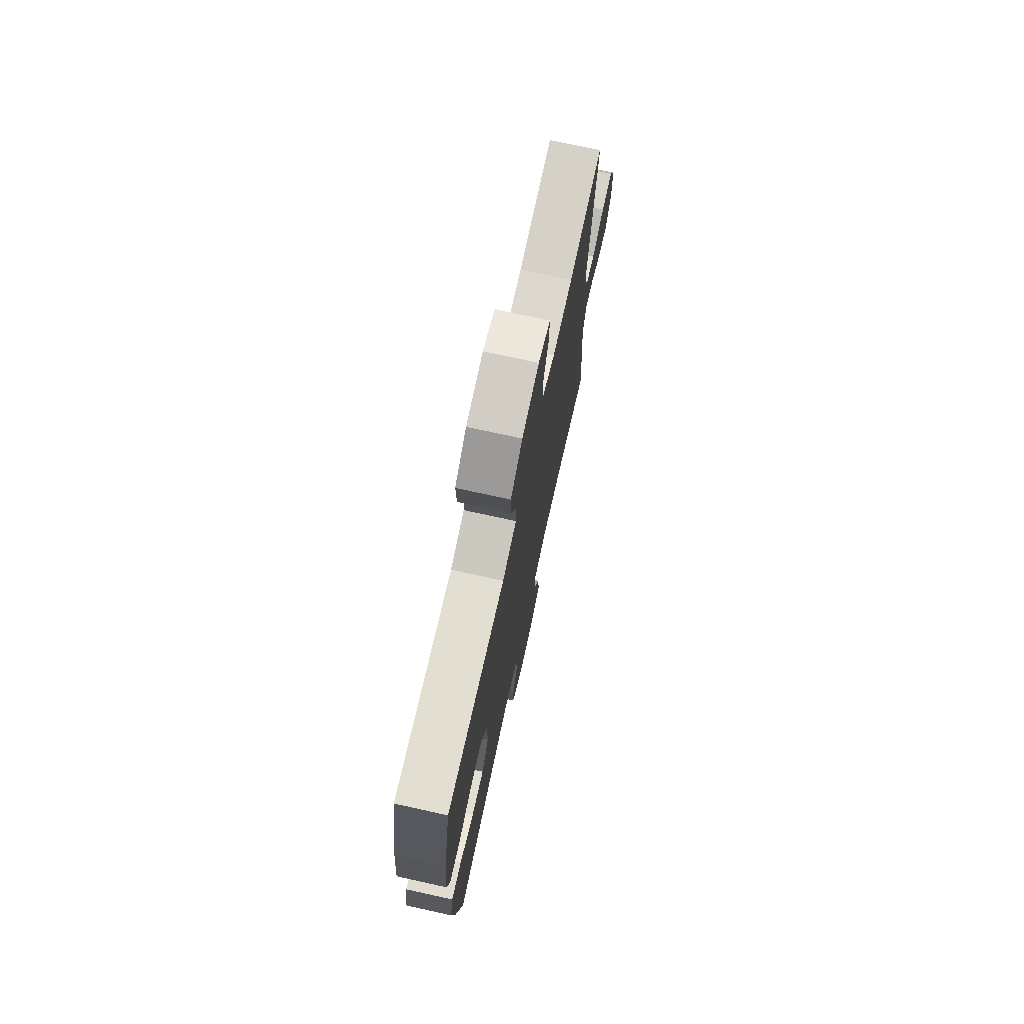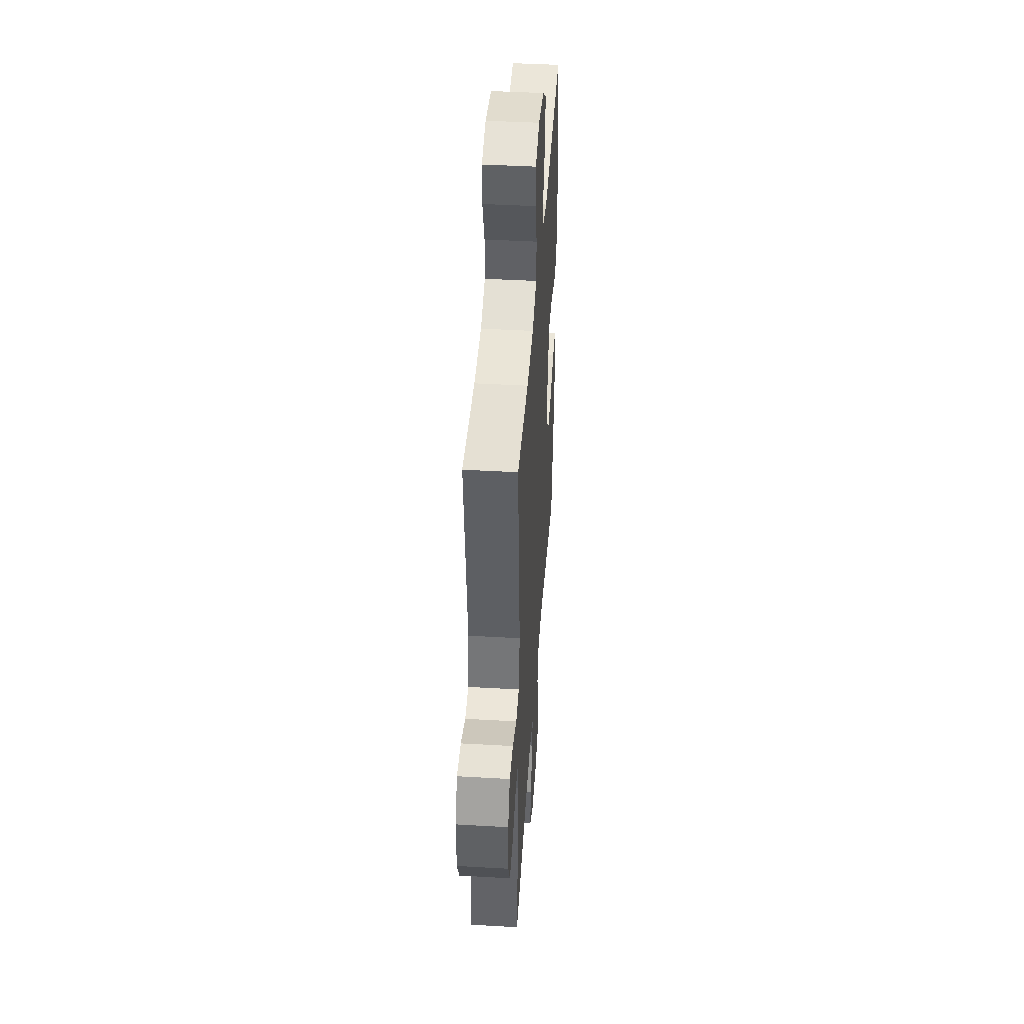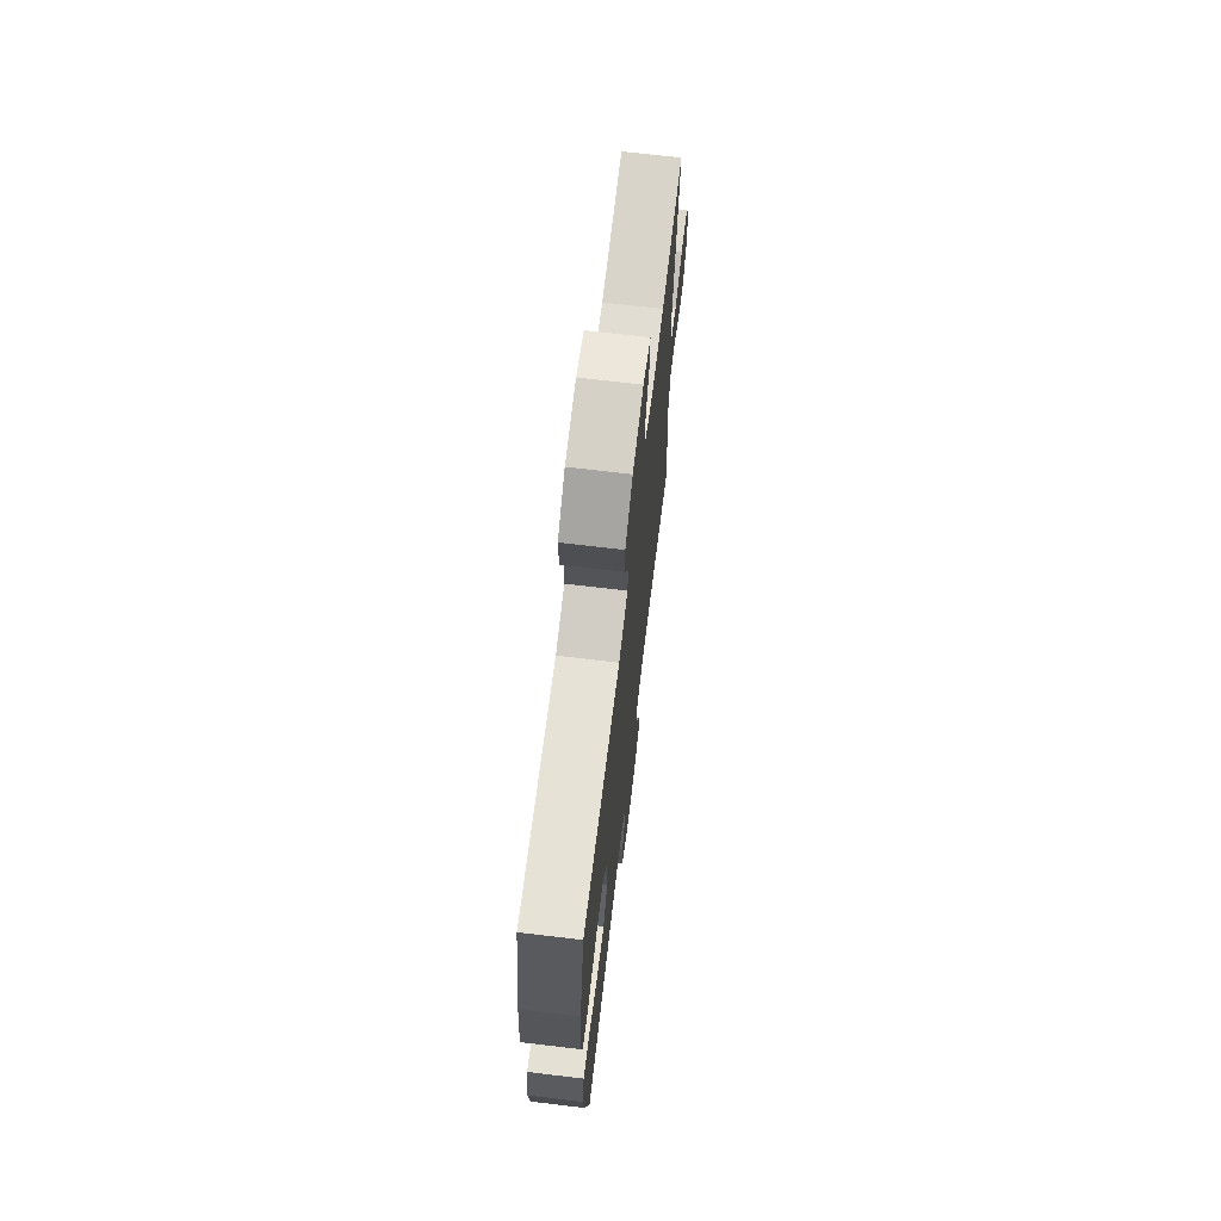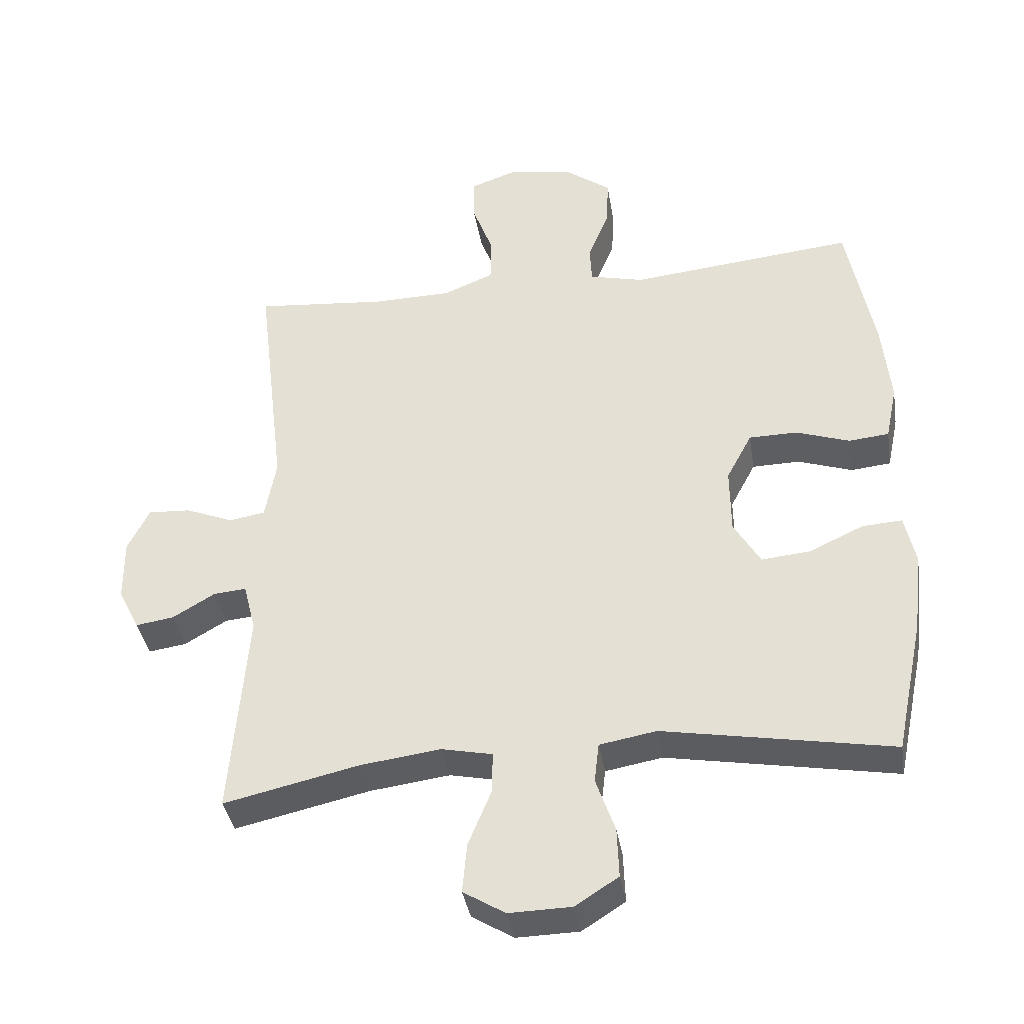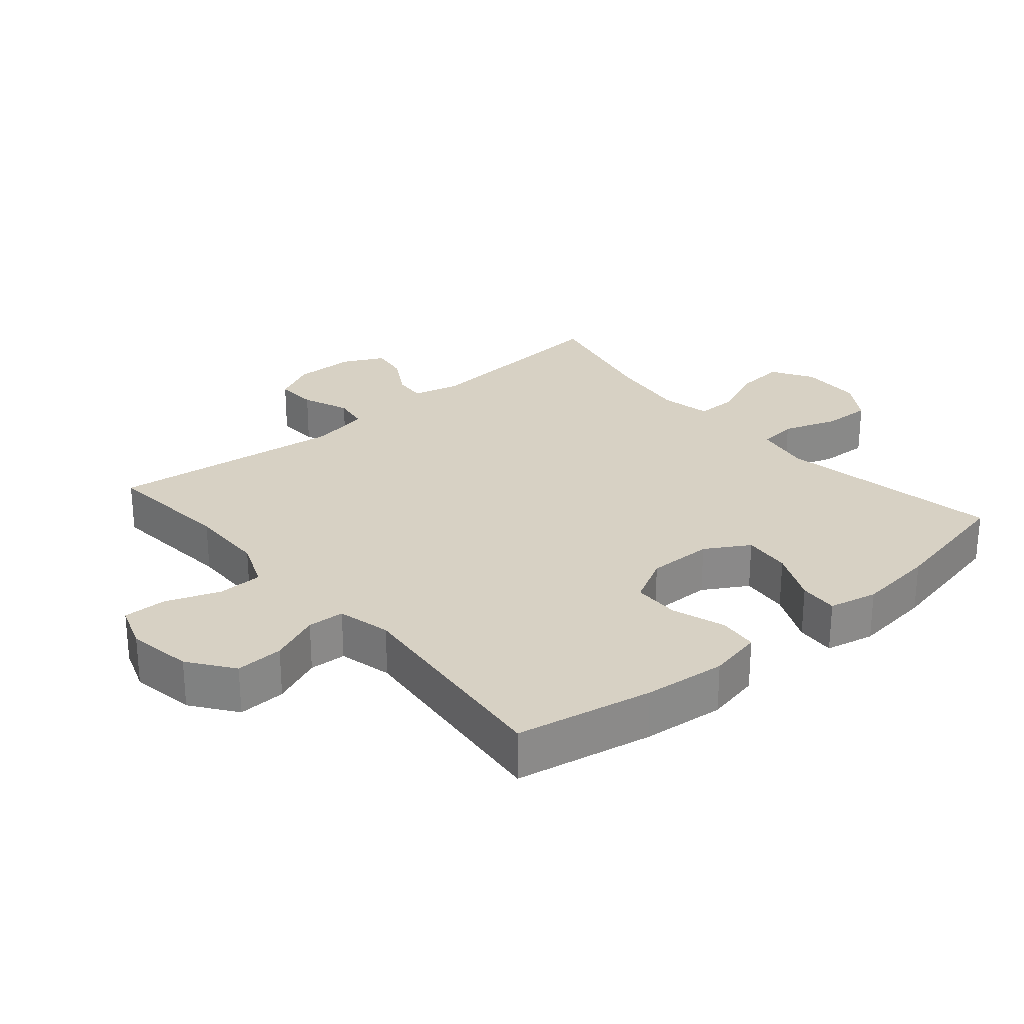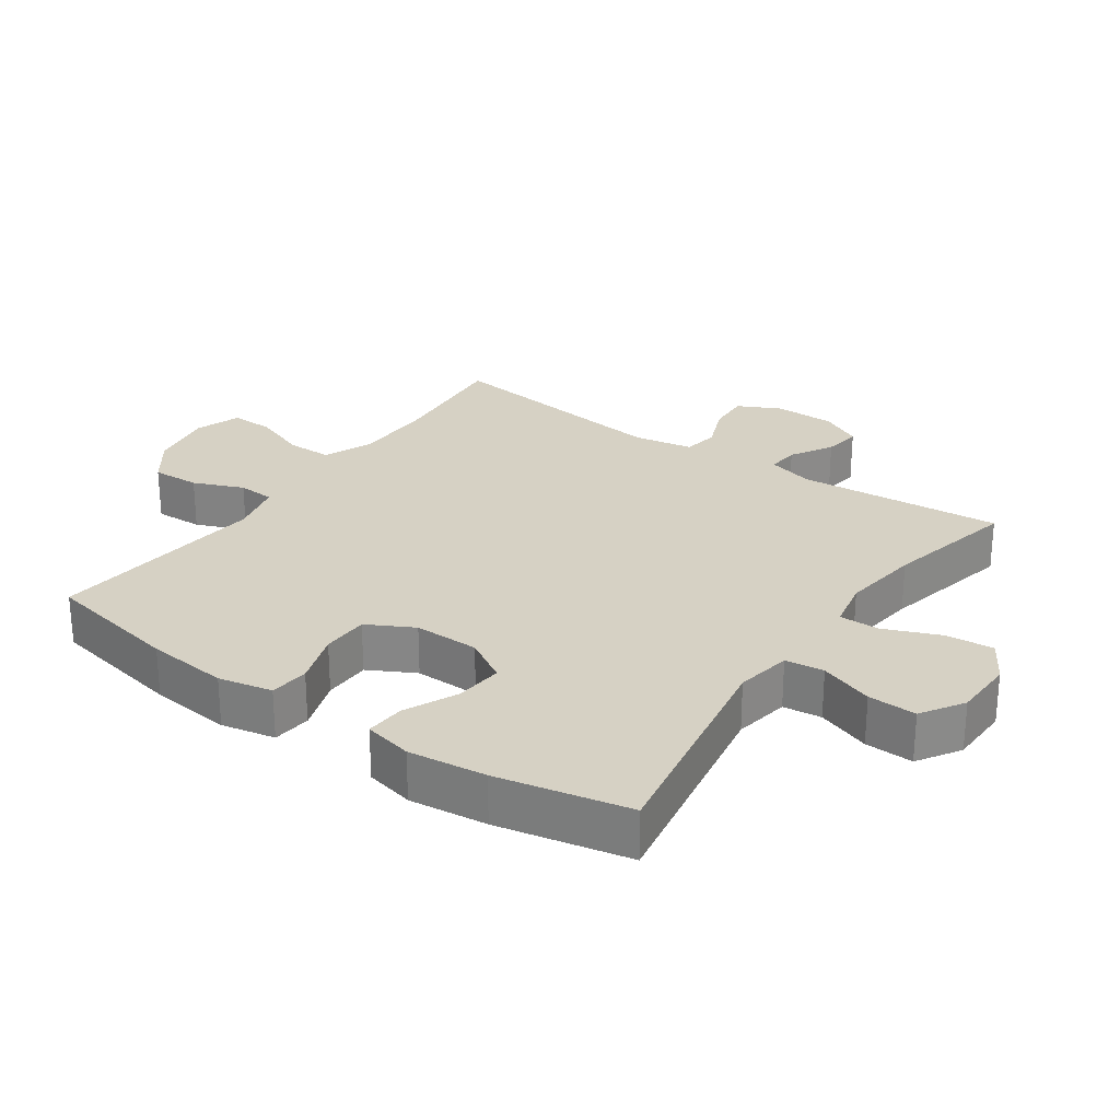
<metadata>
{"format":"obj","ext":"obj","renderer":"f3d","projection":"perspective","resolution":1024,"background":"white","views":[{"elev":73.6,"azim":102.4,"up":"+Z"},{"elev":43.2,"azim":-86.1,"up":"+Z"},{"elev":69.5,"azim":96.8,"up":"+Z"},{"elev":-37.7,"azim":9.1,"up":"+Z"},{"elev":27.1,"azim":49.5,"up":"+Y"},{"elev":26.9,"azim":125.0,"up":"+Y"}]}
</metadata>
<code>
o path10058
v -0.4394 0.0375 0.1224
v -0.4564 0.0375 0.03058
v -0.5114 0.0375 0.02149
v -0.5849 0.0375 0.0509
v -0.6495 0.0375 0.05429
v -0.6826 0.0375 -0.01194
v -0.6819 0.0375 -0.1075
v -0.6496 0.0375 -0.1712
v -0.5915 0.0375 -0.1626
v -0.5265 0.0375 -0.1244
v -0.4766 0.0375 -0.1199
v -0.4578 0.0375 -0.1934
v -0.4837 0.0375 -0.5124
v -0.277 0.0375 -0.4659
v -0.1543 0.0375 -0.45
v -0.07641 0.0375 -0.4664
v -0.07714 0.0375 -0.5291
v -0.1126 0.0375 -0.6148
v -0.1196 0.0375 -0.6908
v -0.05557 0.0375 -0.7299
v 0.0398 0.0375 -0.7277
v 0.106 0.0375 -0.6857
v 0.1033 0.0375 -0.6098
v 0.07401 0.0375 -0.5262
v 0.08113 0.0375 -0.4657
v 0.168 0.0375 -0.4505
v 0.5183 0.0375 -0.5124
v 0.5612 0.0375 -0.3061
v 0.5754 0.0375 -0.1843
v 0.5587 0.0375 -0.1085
v 0.4979 0.0375 -0.1126
v 0.4147 0.0375 -0.1508
v 0.3401 0.0375 -0.1579
v 0.2996 0.0375 -0.08967
v 0.2985 0.0375 0.01221
v 0.3373 0.0375 0.08473
v 0.4108 0.0375 0.08592
v 0.4935 0.0375 0.05797
v 0.5547 0.0375 0.06415
v 0.5723 0.0375 0.1482
v 0.5594 0.0375 0.2761
v 0.5183 0.0375 0.4893
v 0.1746 0.0375 0.4543
v 0.09139 0.0375 0.4743
v 0.08823 0.0375 0.5317
v 0.1205 0.0375 0.6096
v 0.1237 0.0375 0.6845
v 0.05448 0.0375 0.7353
v -0.04633 0.0375 0.752
v -0.1167 0.0375 0.727
v -0.1155 0.0375 0.6594
v -0.08424 0.0375 0.5747
v -0.08534 0.0375 0.5048
v -0.1622 0.0375 0.4733
v -0.2821 0.0375 0.471
v -0.4837 0.0375 0.4893
v -0.4394 -0.0375 0.1224
v -0.4564 -0.0375 0.03058
v -0.5114 -0.0375 0.02149
v -0.5849 -0.0375 0.0509
v -0.6495 -0.0375 0.05429
v -0.6826 -0.0375 -0.01194
v -0.6819 -0.0375 -0.1075
v -0.6496 -0.0375 -0.1712
v -0.5915 -0.0375 -0.1626
v -0.5265 -0.0375 -0.1244
v -0.4766 -0.0375 -0.1199
v -0.4578 -0.0375 -0.1934
v -0.4837 -0.0375 -0.5124
v -0.277 -0.0375 -0.4659
v -0.1543 -0.0375 -0.45
v -0.07641 -0.0375 -0.4664
v -0.07714 -0.0375 -0.5291
v -0.1126 -0.0375 -0.6148
v -0.1196 -0.0375 -0.6908
v -0.05557 -0.0375 -0.7299
v 0.0398 -0.0375 -0.7277
v 0.106 -0.0375 -0.6857
v 0.1033 -0.0375 -0.6098
v 0.07401 -0.0375 -0.5262
v 0.08113 -0.0375 -0.4657
v 0.168 -0.0375 -0.4505
v 0.5183 -0.0375 -0.5124
v 0.5612 -0.0375 -0.3061
v 0.5754 -0.0375 -0.1843
v 0.5587 -0.0375 -0.1085
v 0.4979 -0.0375 -0.1126
v 0.4147 -0.0375 -0.1508
v 0.3401 -0.0375 -0.1579
v 0.2996 -0.0375 -0.08967
v 0.2985 -0.0375 0.01221
v 0.3373 -0.0375 0.08473
v 0.4108 -0.0375 0.08592
v 0.4935 -0.0375 0.05797
v 0.5547 -0.0375 0.06415
v 0.5723 -0.0375 0.1482
v 0.5594 -0.0375 0.2761
v 0.5183 -0.0375 0.4893
v 0.1746 -0.0375 0.4543
v 0.09139 -0.0375 0.4743
v 0.08823 -0.0375 0.5317
v 0.1205 -0.0375 0.6096
v 0.1237 -0.0375 0.6845
v 0.05448 -0.0375 0.7353
v -0.04633 -0.0375 0.752
v -0.1167 -0.0375 0.727
v -0.1155 -0.0375 0.6594
v -0.08424 -0.0375 0.5747
v -0.08534 -0.0375 0.5048
v -0.1622 -0.0375 0.4733
v -0.2821 -0.0375 0.471
v -0.4837 -0.0375 0.4893
v -0.1196 0.0375 -0.6908
v -0.1196 0.0375 -0.6908
v -0.05557 0.0375 -0.7299
v 0.0398 0.0375 -0.7277
v 0.106 0.0375 -0.6857
v -0.1126 0.0375 -0.6148
v 0.1033 0.0375 -0.6098
v -0.07714 0.0375 -0.5291
v 0.07401 0.0375 -0.5262
v -0.07641 0.0375 -0.4664
v -0.07641 0.0375 -0.4664
v 0.08113 0.0375 -0.4657
v 0.08113 0.0375 -0.4657
v -0.4837 0.0375 -0.5124
v -0.4837 0.0375 -0.5124
v -0.277 0.0375 -0.4659
v 0.168 0.0375 -0.4505
v 0.5183 0.0375 -0.5124
v 0.5183 0.0375 -0.5124
v -0.1543 0.0375 -0.45
v 0.5612 0.0375 -0.3061
v -0.4578 0.0375 -0.1934
v 0.5754 0.0375 -0.1843
v -0.4766 0.0375 -0.1199
v -0.4766 0.0375 -0.1199
v 0.4147 0.0375 -0.1508
v 0.3401 0.0375 -0.1579
v 0.3401 0.0375 -0.1579
v 0.5587 0.0375 -0.1085
v 0.5587 0.0375 -0.1085
v -0.6819 0.0375 -0.1075
v -0.6496 0.0375 -0.1712
v -0.6496 0.0375 -0.1712
v -0.5915 0.0375 -0.1626
v -0.5265 0.0375 -0.1244
v 0.2996 0.0375 -0.08967
v 0.4979 0.0375 -0.1126
v -0.6826 0.0375 -0.01194
v 0.2985 0.0375 0.01221
v -0.6495 0.0375 0.05429
v -0.6495 0.0375 0.05429
v 0.3373 0.0375 0.08473
v 0.3373 0.0375 0.08473
v -0.5849 0.0375 0.0509
v -0.5114 0.0375 0.02149
v -0.4564 0.0375 0.03058
v -0.4564 0.0375 0.03058
v -0.4394 0.0375 0.1224
v 0.4108 0.0375 0.08592
v 0.4935 0.0375 0.05797
v 0.5547 0.0375 0.06415
v 0.5547 0.0375 0.06415
v 0.5723 0.0375 0.1482
v 0.5594 0.0375 0.2761
v 0.1746 0.0375 0.4543
v 0.09139 0.0375 0.4743
v 0.09139 0.0375 0.4743
v -0.4837 0.0375 0.4893
v -0.4837 0.0375 0.4893
v 0.5183 0.0375 0.4893
v 0.5183 0.0375 0.4893
v -0.1622 0.0375 0.4733
v -0.2821 0.0375 0.471
v -0.08534 0.0375 0.5048
v -0.08534 0.0375 0.5048
v 0.08823 0.0375 0.5317
v -0.08424 0.0375 0.5747
v 0.1205 0.0375 0.6096
v -0.1155 0.0375 0.6594
v 0.1237 0.0375 0.6845
v -0.1167 0.0375 0.727
v -0.1167 0.0375 0.727
v 0.05448 0.0375 0.7353
v -0.04633 0.0375 0.752
v -0.1196 -0.0375 -0.6908
v -0.1196 -0.0375 -0.6908
v -0.05557 -0.0375 -0.7299
v 0.0398 -0.0375 -0.7277
v 0.106 -0.0375 -0.6857
v -0.1126 -0.0375 -0.6148
v 0.1033 -0.0375 -0.6098
v -0.07714 -0.0375 -0.5291
v 0.07401 -0.0375 -0.5262
v -0.07641 -0.0375 -0.4664
v -0.07641 -0.0375 -0.4664
v 0.08113 -0.0375 -0.4657
v 0.08113 -0.0375 -0.4657
v -0.4837 -0.0375 -0.5124
v -0.4837 -0.0375 -0.5124
v -0.277 -0.0375 -0.4659
v 0.168 -0.0375 -0.4505
v 0.5183 -0.0375 -0.5124
v 0.5183 -0.0375 -0.5124
v -0.1543 -0.0375 -0.45
v 0.5612 -0.0375 -0.3061
v -0.4578 -0.0375 -0.1934
v 0.5754 -0.0375 -0.1843
v -0.4766 -0.0375 -0.1199
v -0.4766 -0.0375 -0.1199
v 0.4147 -0.0375 -0.1508
v 0.3401 -0.0375 -0.1579
v 0.3401 -0.0375 -0.1579
v 0.5587 -0.0375 -0.1085
v 0.5587 -0.0375 -0.1085
v -0.6819 -0.0375 -0.1075
v -0.6496 -0.0375 -0.1712
v -0.6496 -0.0375 -0.1712
v -0.5915 -0.0375 -0.1626
v -0.5265 -0.0375 -0.1244
v 0.2996 -0.0375 -0.08967
v 0.4979 -0.0375 -0.1126
v -0.6826 -0.0375 -0.01194
v 0.2985 -0.0375 0.01221
v -0.6495 -0.0375 0.05429
v -0.6495 -0.0375 0.05429
v 0.3373 -0.0375 0.08473
v 0.3373 -0.0375 0.08473
v -0.5849 -0.0375 0.0509
v -0.5114 -0.0375 0.02149
v -0.4564 -0.0375 0.03058
v -0.4564 -0.0375 0.03058
v -0.4394 -0.0375 0.1224
v 0.4108 -0.0375 0.08592
v 0.4935 -0.0375 0.05797
v 0.5547 -0.0375 0.06415
v 0.5547 -0.0375 0.06415
v 0.5723 -0.0375 0.1482
v 0.5594 -0.0375 0.2761
v 0.1746 -0.0375 0.4543
v 0.09139 -0.0375 0.4743
v 0.09139 -0.0375 0.4743
v -0.4837 -0.0375 0.4893
v -0.4837 -0.0375 0.4893
v 0.5183 -0.0375 0.4893
v 0.5183 -0.0375 0.4893
v -0.1622 -0.0375 0.4733
v -0.2821 -0.0375 0.471
v -0.08534 -0.0375 0.5048
v -0.08534 -0.0375 0.5048
v 0.08823 -0.0375 0.5317
v -0.08424 -0.0375 0.5747
v 0.1205 -0.0375 0.6096
v -0.1155 -0.0375 0.6594
v 0.1237 -0.0375 0.6845
v -0.1167 -0.0375 0.727
v -0.1167 -0.0375 0.727
v 0.05448 -0.0375 0.7353
v -0.04633 -0.0375 0.752
f 196 198 222
f 253 250 252
f 234 249 244
f 217 221 224
f 222 203 213
f 223 209 215
f 257 255 260
f 232 206 222
f 230 221 231
f 207 203 204
f 187 189 192
f 212 209 223
f 193 190 191
f 210 208 232
f 240 235 239
f 248 242 250
f 209 212 207
f 213 207 212
f 259 253 254
f 259 254 256
f 249 234 248
f 195 194 193
f 241 240 246
f 260 255 259
f 221 217 220
f 202 208 200
f 248 225 242
f 232 225 234
f 210 231 221
f 198 196 195
f 192 193 194
f 228 235 240
f 239 236 237
f 234 225 248
f 254 253 252
f 218 220 217
f 207 213 203
f 252 250 242
f 242 225 228
f 202 206 208
f 253 259 255
f 222 198 203
f 193 192 190
f 235 236 239
f 194 195 196
f 241 228 240
f 232 208 206
f 226 224 230
f 189 190 192
f 231 210 232
f 225 232 222
f 224 221 230
f 242 228 241
f 222 206 196
f 114 20 76 188
f 20 21 77 76
f 21 22 78 77
f 18 19 75 74
f 22 23 79 78
f 17 18 74 73
f 23 24 80 79
f 123 17 73 197
f 24 125 199 80
f 127 14 70 201
f 26 131 205 82
f 15 16 72 71
f 14 15 71 70
f 25 26 82 81
f 27 28 84 83
f 12 13 69 68
f 28 29 85 84
f 137 12 68 211
f 32 140 214 88
f 29 142 216 85
f 7 145 219 63
f 8 9 65 64
f 9 10 66 65
f 33 34 90 89
f 31 32 88 87
f 30 31 87 86
f 10 11 67 66
f 6 7 63 62
f 34 35 91 90
f 153 6 62 227
f 35 155 229 91
f 4 5 61 60
f 3 4 60 59
f 159 3 59 233
f 1 2 58 57
f 37 38 94 93
f 38 164 238 94
f 39 40 96 95
f 36 37 93 92
f 40 41 97 96
f 43 169 243 99
f 171 1 57 245
f 173 43 99 247
f 41 42 98 97
f 54 55 111 110
f 177 54 110 251
f 44 45 101 100
f 55 56 112 111
f 52 53 109 108
f 45 46 102 101
f 51 52 108 107
f 46 47 103 102
f 184 51 107 258
f 47 48 104 103
f 49 50 106 105
f 48 49 105 104
f 122 148 124
f 179 178 176
f 160 170 175
f 143 150 147
f 148 139 129
f 149 141 135
f 183 186 181
f 158 148 132
f 156 157 147
f 133 130 129
f 113 118 115
f 138 149 135
f 119 117 116
f 136 158 134
f 166 165 161
f 174 176 168
f 135 133 138
f 139 138 133
f 185 180 179
f 185 182 180
f 175 174 160
f 121 119 120
f 167 172 166
f 186 185 181
f 147 146 143
f 128 126 134
f 174 168 151
f 158 160 151
f 136 147 157
f 124 121 122
f 118 120 119
f 154 166 161
f 165 163 162
f 160 174 151
f 180 178 179
f 144 143 146
f 133 129 139
f 178 168 176
f 168 154 151
f 128 134 132
f 179 181 185
f 148 129 124
f 119 116 118
f 161 165 162
f 120 122 121
f 167 166 154
f 158 132 134
f 152 156 150
f 115 118 116
f 157 158 136
f 151 148 158
f 150 156 147
f 168 167 154
f 148 122 132

</code>
